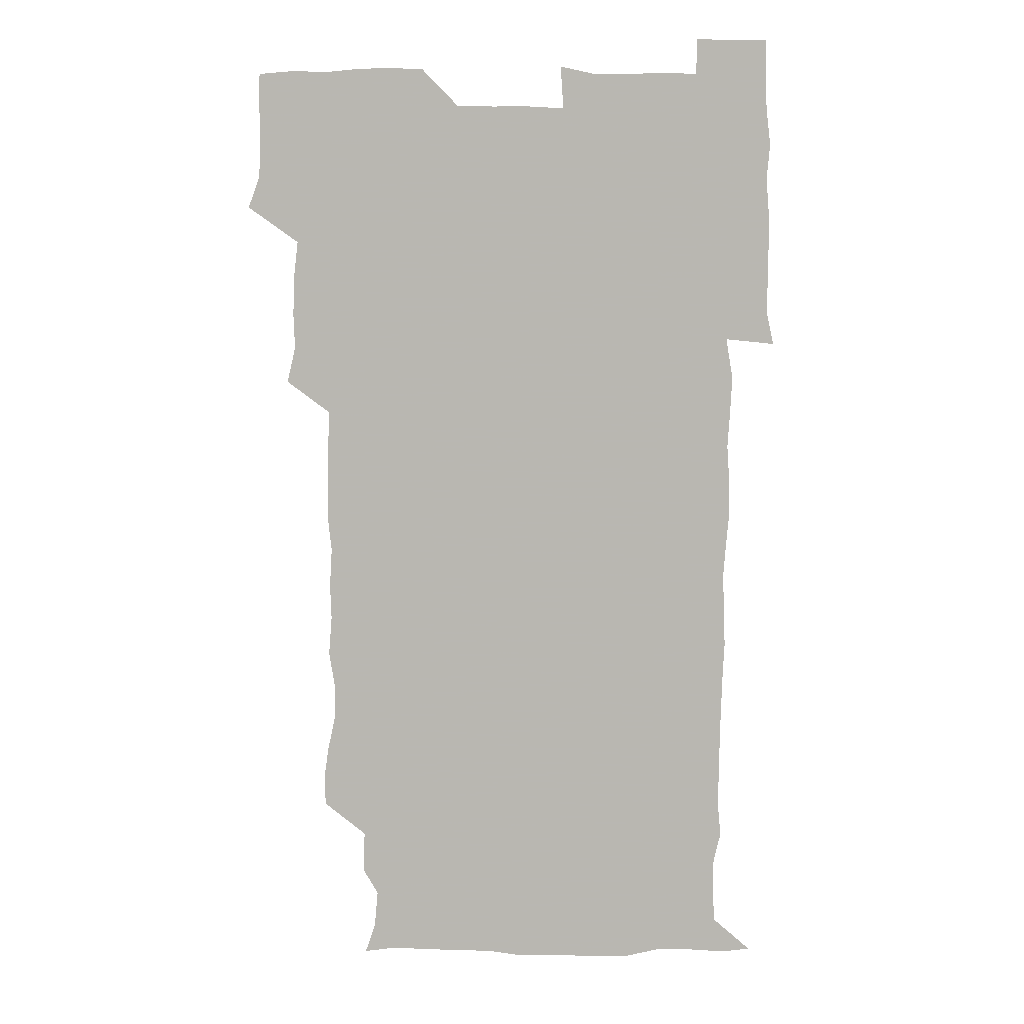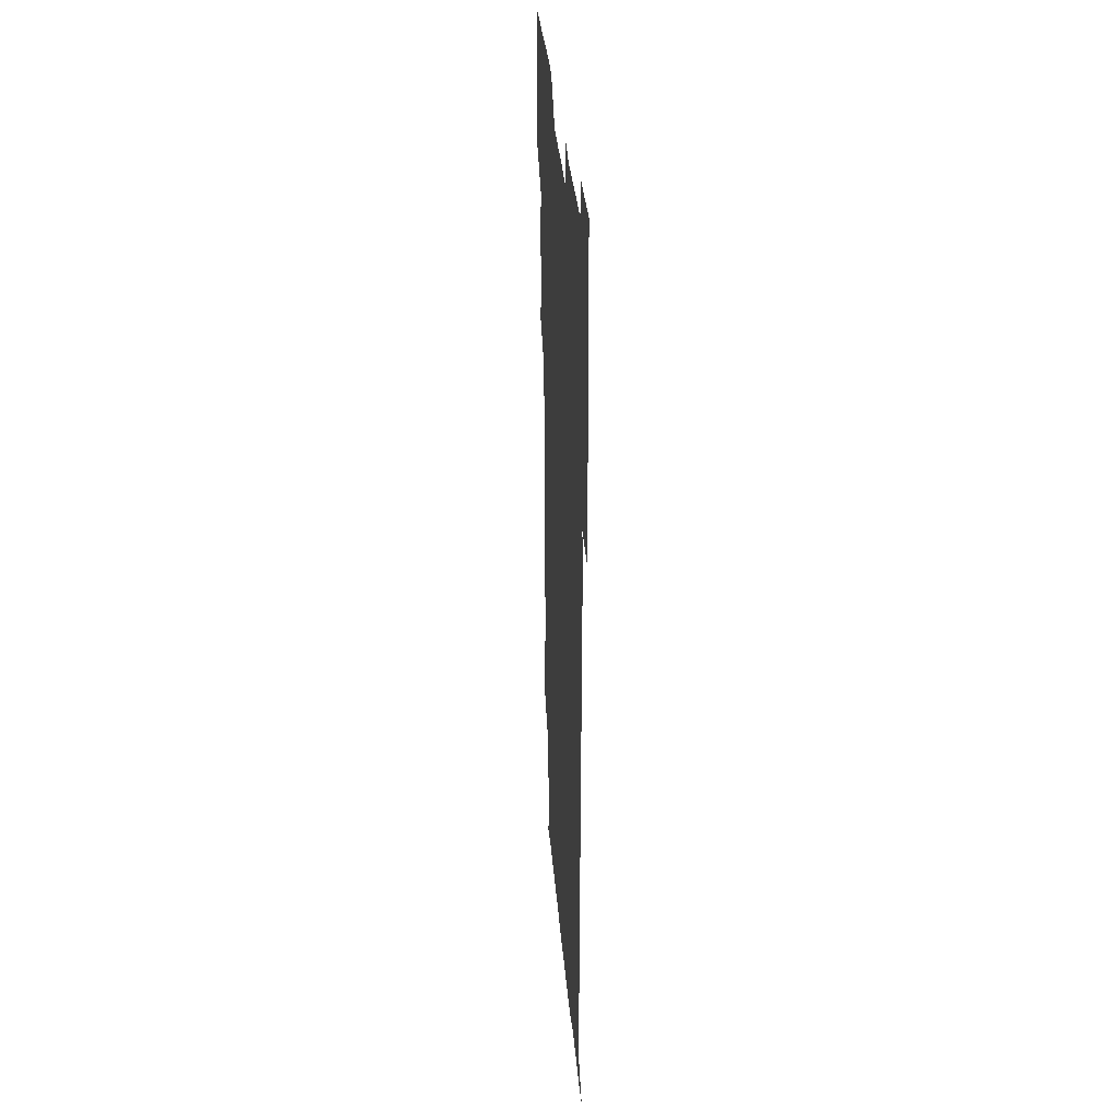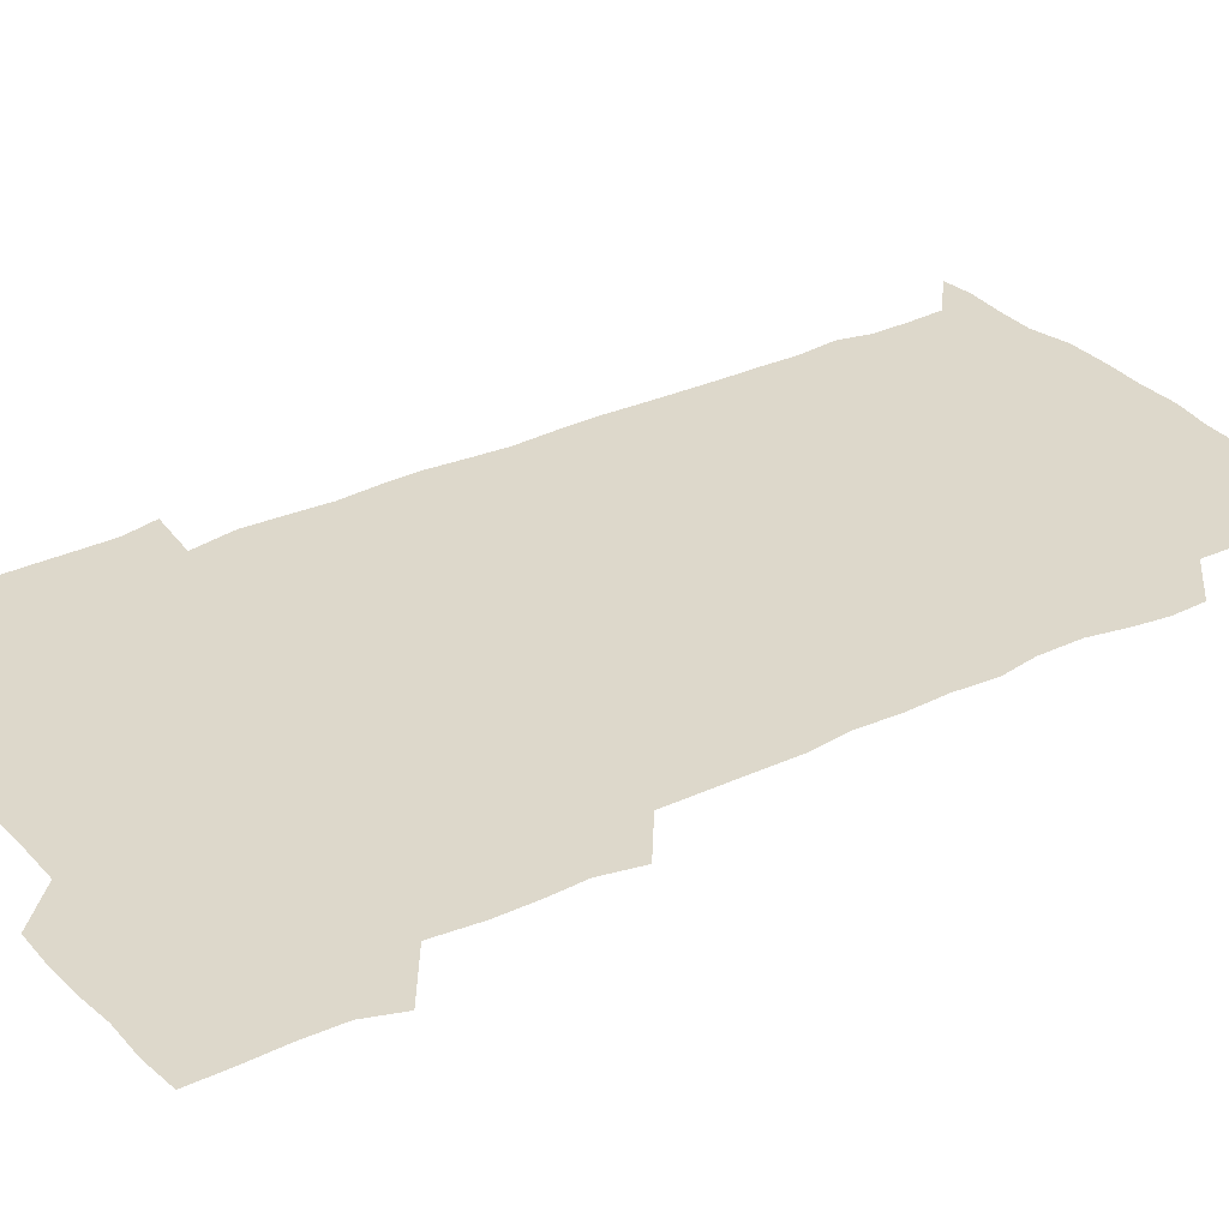
<metadata>
{"format":"obj","ext":"obj","renderer":"f3d","projection":"perspective","resolution":1024,"background":"white","views":[{"elev":8.0,"azim":0.2,"up":"+Y"},{"elev":34.5,"azim":85.2,"up":"+Y"},{"elev":31.1,"azim":-124.8,"up":"+Z"}]}
</metadata>
<code>
v 475.1 526.7 0
v 480 540.1 0
v 480.8 555.1 0
v 480.6 570.6 0
v 480.9 585.6 0
v 491.4 448.2 0
v 495 463.5 0
v 494.5 477.8 0
v 494.7 493.3 0
v 496.8 511.2 0
v 497.8 526.1 0
v 496.7 540.6 0
v 496.9 555.1 0
v 497.9 569.2 0
v 495.6 586.8 0
v 506.2 250.4 0
v 505.9 263.7 0
v 507.7 276.4 0
v 510.8 291 0
v 511 307.7 0
v 508.7 322.1 0
v 510 338.8 0
v 509.5 354.1 0
v 510.5 371 0
v 508.8 385.9 0
v 509.2 401.1 0
v 509.5 417.1 0
v 509.9 434.4 0
v 509.6 449.8 0
v 511.3 465.4 0
v 509.5 479.5 0
v 511.1 495.5 0
v 511.8 510.8 0
v 512.2 525.7 0
v 510.4 540.8 0
v 513.1 555 0
v 512 570.1 0
v 510.9 586.4 0
v 524.3 178.4 0
v 528.7 191.4 0
v 530.1 207 0
v 523.7 218.2 0
v 524.3 235.8 0
v 526.5 253.6 0
v 529.3 270.1 0
v 528.6 285.3 0
v 527.9 299.9 0
v 528.5 314.8 0
v 527.2 329.4 0
v 527.1 344.5 0
v 526.9 359.5 0
v 527.4 375 0
v 527 390.1 0
v 526.4 405 0
v 526 420.1 0
v 527.2 436.2 0
v 526.4 451 0
v 527.2 466.3 0
v 526.1 481 0
v 527.7 496.5 0
v 526.5 511.1 0
v 526.5 526 0
v 527.3 540.7 0
v 527.2 555.2 0
v 526.4 570.7 0
v 525.4 587.8 0
v 538.2 180.2 0
v 538.3 189.5 0
v 543.5 211.6 0
v 541.5 225.5 0
v 541.5 240.5 0
v 543.8 257.4 0
v 543.8 272.3 0
v 543.5 287.2 0
v 543.9 302.5 0
v 542.9 316.6 0
v 542.2 331.3 0
v 544.3 348.3 0
v 542.9 361.7 0
v 542.7 376.7 0
v 542.7 391.8 0
v 542 406.4 0
v 541.9 421.5 0
v 541.2 436.1 0
v 541.8 451.5 0
v 542.1 466.6 0
v 542.1 481.6 0
v 542.1 496.4 0
v 541.9 511.2 0
v 542.5 525.8 0
v 542.3 540.2 0
v 542.6 554 0
v 540.8 571.1 0
v 539.6 588.1 0
v 550.6 179.5 0
v 554.9 196.1 0
v 557.7 213.2 0
v 558.3 228.9 0
v 559 244.7 0
v 558.8 259 0
v 558.1 273 0
v 558.2 288.1 0
v 557.8 302.6 0
v 557.4 317.1 0
v 557.3 332.2 0
v 557 346.5 0
v 557.6 362.3 0
v 557.5 377.2 0
v 557 391.8 0
v 557.8 407.7 0
v 557.3 422 0
v 557.1 436.9 0
v 556.9 451.8 0
v 557.2 467 0
v 557.3 481.9 0
v 557.1 496.5 0
v 557 511.2 0
v 557 525.8 0
v 557.1 540.2 0
v 556.7 554.6 0
v 555.3 570.5 0
v 553.5 587.6 0
v 565.5 179 0
v 569.8 196.8 0
v 573.2 215.7 0
v 573.3 229.8 0
v 572.9 244.1 0
v 572.8 258.8 0
v 572.9 273.7 0
v 572.3 287.8 0
v 572 302.4 0
v 572.2 317.8 0
v 572.3 332.8 0
v 572.3 347.7 0
v 572.9 363.5 0
v 572.3 377.6 0
v 571.4 391.6 0
v 572 407.2 0
v 571.5 421.5 0
v 572.3 437.6 0
v 571.9 452.1 0
v 571.7 466.8 0
v 571.7 481.6 0
v 571.5 496.3 0
v 571.7 511.1 0
v 571.9 525.7 0
v 572 540 0
v 571.2 555.2 0
v 569.3 571.5 0
v 582.5 178.6 0
v 584.3 192.2 0
v 586.4 214.4 0
v 587.4 230.4 0
v 587.5 244.8 0
v 586.8 257.7 0
v 587.1 273.7 0
v 586.7 287.7 0
v 586.6 302.7 0
v 587 318.5 0
v 586.7 332.7 0
v 586.3 345.7 0
v 586.9 363.6 0
v 587.3 378.4 0
v 586.6 392.3 0
v 586.5 407 0
v 585.7 420.8 0
v 586.6 437.3 0
v 586.6 452 0
v 586.4 466.7 0
v 586.5 481.6 0
v 586.5 496.4 0
v 586.7 511.2 0
v 586.5 525.8 0
v 586.5 540.2 0
v 586.1 555.3 0
v 585 571.3 0
v 597.8 176.4 0
v 600.5 195.6 0
v 601 213.9 0
v 601.5 230.3 0
v 601.5 244.4 0
v 601 257.2 0
v 601.4 273.8 0
v 601.3 287.7 0
v 601.4 303.2 0
v 601.3 317.4 0
v 601.2 331.9 0
v 601.5 347.2 0
v 601.3 362 0
v 601.3 378.5 0
v 601.3 392.5 0
v 601.2 407.3 0
v 601.1 421.9 0
v 601.1 436.8 0
v 601.3 452.3 0
v 601.4 467.1 0
v 601.2 481.6 0
v 601.3 496.6 0
v 601.5 511.3 0
v 601.3 525.8 0
v 601.1 540.8 0
v 601.1 555.5 0
v 600.6 571.3 0
v 614.3 176.8 0
v 615.9 197.3 0
v 615.9 212.6 0
v 615.6 229.5 0
v 615.6 244.8 0
v 615.8 258.8 0
v 615.9 272.8 0
v 616 288.6 0
v 615.8 303 0
v 615.7 318.2 0
v 615.7 330.6 0
v 616.1 348.5 0
v 615.9 362.8 0
v 616 377.1 0
v 615.9 392.7 0
v 615.8 407 0
v 615.8 422.5 0
v 615.8 436.8 0
v 615.8 452.6 0
v 615.9 467 0
v 615.8 481.6 0
v 615.9 496.5 0
v 615.9 511.3 0
v 616 525.9 0
v 616.2 540.3 0
v 616.1 555.4 0
v 616.4 570.5 0
v 615.2 588.8 0
v 631 176 0
v 630.5 197.3 0
v 630.6 214.3 0
v 630.3 228.9 0
v 630.2 243.5 0
v 630.1 258 0
v 630.8 271.6 0
v 630.1 289.2 0
v 630.2 303.5 0
v 630.4 317.6 0
v 630.7 333.7 0
v 630.5 348.6 0
v 630.4 363 0
v 630.5 377.4 0
v 630.4 392.7 0
v 630.4 407.4 0
v 630.6 422 0
v 630.5 437.2 0
v 630.5 452.1 0
v 630.4 467 0
v 630.3 481.7 0
v 630.8 496.2 0
v 630.4 511.4 0
v 630.7 526 0
v 630.7 540.6 0
v 630.8 555.2 0
v 630.7 570.9 0
v 630.7 585.4 0
v 647.3 176.1 0
v 645.5 196 0
v 644.7 214.2 0
v 644.5 229.5 0
v 645 242.7 0
v 645.7 255.6 0
v 645.1 272.6 0
v 645 287.6 0
v 644.6 303.2 0
v 645.3 316.7 0
v 644.8 333.6 0
v 644.8 348.2 0
v 644.7 363.1 0
v 645 377.5 0
v 645.2 392.1 0
v 645.1 407.2 0
v 645 422.3 0
v 645.3 436.9 0
v 645.2 451.9 0
v 645.1 467 0
v 645.3 481.7 0
v 645.2 496.5 0
v 645.7 511.1 0
v 645.2 526.2 0
v 645.3 540.7 0
v 645.5 555.5 0
v 645.5 571.3 0
v 645.7 585.5 0
v 662.9 179.7 0
v 660.8 195.9 0
v 659.1 213.4 0
v 658.9 228.3 0
v 659.4 242.5 0
v 659.2 258.1 0
v 660 271.6 0
v 659.3 287.6 0
v 659.7 302 0
v 659.2 317.9 0
v 659.8 332.1 0
v 660 346.8 0
v 659.7 362.1 0
v 659.2 377.6 0
v 659.9 391.9 0
v 659.7 406.9 0
v 659.6 422 0
v 659.8 437 0
v 659.7 452 0
v 659.8 466.9 0
v 659.9 481.8 0
v 659.3 496.9 0
v 659.9 511.3 0
v 659.9 526.2 0
v 660.2 541 0
v 660.2 555.8 0
v 660.5 570.8 0
v 660.7 586 0
v 678.2 179.4 0
v 676.6 193.2 0
v 674.4 210.2 0
v 674.1 225.7 0
v 674.5 240.5 0
v 674.4 255.6 0
v 674.6 270.3 0
v 674.1 285.9 0
v 674.4 300.8 0
v 673.8 316.5 0
v 674.2 331.2 0
v 674.5 345.9 0
v 674.2 361.2 0
v 675 375.8 0
v 676.4 390.1 0
v 674.9 406.1 0
v 675.5 420.7 0
v 674.9 436.4 0
v 675.4 451.5 0
v 674.9 466.9 0
v 674.9 481.6 0
v 674.7 496.5 0
v 674 511.5 0
v 675.1 526.1 0
v 674.2 541.4 0
v 674.7 555.7 0
v 675 570.1 0
v 675.5 585.6 0
v 676 600.8 0
v 692.9 178.4 0
v 688.8 194.2 0
v 688.2 208 0
v 688.3 222.8 0
v 691.3 235.7 0
v 689.8 251.7 0
v 690.2 266.4 0
v 690.3 281.5 0
v 690.7 296.5 0
v 691.2 311.5 0
v 691.9 326.3 0
v 691.6 341.7 0
v 690.8 357.9 0
v 691.9 373 0
v 693.2 387.6 0
v 693 402.6 0
v 691.9 418.5 0
v 692.9 434 0
v 693.7 449.9 0
v 690.8 467.6 0
v 691 480.7 0
v 691.9 495.1 0
v 690.2 510.7 0
v 690.9 525.4 0
v 689.8 540.9 0
v 689.5 555.7 0
v 689.2 570.1 0
v 690.3 585 0
v 691 600.2 0
v 705.3 179.9 0
v 711.9 465.4 0
v 709 479 0
v 709 493.3 0
v 709.1 508.4 0
v 709 523.4 0
v 707.7 539.2 0
v 709.1 554.6 0
v 707.2 570.2 0
v 706.6 585.5 0
v 706.5 600.5 0
f 10 11 1
f 1 11 2
f 11 12 2
f 2 12 3
f 12 13 3
f 3 13 4
f 13 14 4
f 4 14 5
f 14 15 5
f 28 29 6
f 6 29 7
f 29 30 7
f 7 30 8
f 30 31 8
f 8 31 9
f 31 32 9
f 9 32 10
f 32 33 10
f 10 33 11
f 33 34 11
f 11 34 12
f 34 35 12
f 12 35 13
f 35 36 13
f 13 36 14
f 36 37 14
f 14 37 15
f 37 38 15
f 43 44 16
f 16 44 17
f 44 45 17
f 17 45 18
f 45 46 18
f 18 46 19
f 46 47 19
f 19 47 20
f 47 48 20
f 20 48 21
f 48 49 21
f 21 49 22
f 49 50 22
f 22 50 23
f 50 51 23
f 23 51 24
f 51 52 24
f 24 52 25
f 52 53 25
f 25 53 26
f 53 54 26
f 26 54 27
f 54 55 27
f 27 55 28
f 55 56 28
f 28 56 29
f 56 57 29
f 29 57 30
f 57 58 30
f 30 58 31
f 58 59 31
f 31 59 32
f 59 60 32
f 32 60 33
f 60 61 33
f 33 61 34
f 61 62 34
f 34 62 35
f 62 63 35
f 35 63 36
f 63 64 36
f 36 64 37
f 64 65 37
f 37 65 38
f 65 66 38
f 39 67 40
f 67 68 40
f 40 68 41
f 68 69 41
f 41 69 42
f 69 70 42
f 42 70 43
f 70 71 43
f 43 71 44
f 71 72 44
f 44 72 45
f 72 73 45
f 45 73 46
f 73 74 46
f 46 74 47
f 74 75 47
f 47 75 48
f 75 76 48
f 48 76 49
f 76 77 49
f 49 77 50
f 77 78 50
f 50 78 51
f 78 79 51
f 51 79 52
f 79 80 52
f 52 80 53
f 80 81 53
f 53 81 54
f 81 82 54
f 54 82 55
f 82 83 55
f 55 83 56
f 83 84 56
f 56 84 57
f 84 85 57
f 57 85 58
f 85 86 58
f 58 86 59
f 86 87 59
f 59 87 60
f 87 88 60
f 60 88 61
f 88 89 61
f 61 89 62
f 89 90 62
f 62 90 63
f 90 91 63
f 63 91 64
f 91 92 64
f 64 92 65
f 92 93 65
f 65 93 66
f 93 94 66
f 67 95 68
f 95 96 68
f 68 96 69
f 96 97 69
f 69 97 70
f 97 98 70
f 70 98 71
f 98 99 71
f 71 99 72
f 99 100 72
f 72 100 73
f 100 101 73
f 73 101 74
f 101 102 74
f 74 102 75
f 102 103 75
f 75 103 76
f 103 104 76
f 76 104 77
f 104 105 77
f 77 105 78
f 105 106 78
f 78 106 79
f 106 107 79
f 79 107 80
f 107 108 80
f 80 108 81
f 108 109 81
f 81 109 82
f 109 110 82
f 82 110 83
f 110 111 83
f 83 111 84
f 111 112 84
f 84 112 85
f 112 113 85
f 85 113 86
f 113 114 86
f 86 114 87
f 114 115 87
f 87 115 88
f 115 116 88
f 88 116 89
f 116 117 89
f 89 117 90
f 117 118 90
f 90 118 91
f 118 119 91
f 91 119 92
f 119 120 92
f 92 120 93
f 120 121 93
f 93 121 94
f 121 122 94
f 95 123 96
f 123 124 96
f 96 124 97
f 124 125 97
f 97 125 98
f 125 126 98
f 98 126 99
f 126 127 99
f 99 127 100
f 127 128 100
f 100 128 101
f 128 129 101
f 101 129 102
f 129 130 102
f 102 130 103
f 130 131 103
f 103 131 104
f 131 132 104
f 104 132 105
f 132 133 105
f 105 133 106
f 133 134 106
f 106 134 107
f 134 135 107
f 107 135 108
f 135 136 108
f 108 136 109
f 136 137 109
f 109 137 110
f 137 138 110
f 110 138 111
f 138 139 111
f 111 139 112
f 139 140 112
f 112 140 113
f 140 141 113
f 113 141 114
f 141 142 114
f 114 142 115
f 142 143 115
f 115 143 116
f 143 144 116
f 116 144 117
f 144 145 117
f 117 145 118
f 145 146 118
f 118 146 119
f 146 147 119
f 119 147 120
f 147 148 120
f 120 148 121
f 148 149 121
f 121 149 122
f 123 150 124
f 150 151 124
f 124 151 125
f 151 152 125
f 125 152 126
f 152 153 126
f 126 153 127
f 153 154 127
f 127 154 128
f 154 155 128
f 128 155 129
f 155 156 129
f 129 156 130
f 156 157 130
f 130 157 131
f 157 158 131
f 131 158 132
f 158 159 132
f 132 159 133
f 159 160 133
f 133 160 134
f 160 161 134
f 134 161 135
f 161 162 135
f 135 162 136
f 162 163 136
f 136 163 137
f 163 164 137
f 137 164 138
f 164 165 138
f 138 165 139
f 165 166 139
f 139 166 140
f 166 167 140
f 140 167 141
f 167 168 141
f 141 168 142
f 168 169 142
f 142 169 143
f 169 170 143
f 143 170 144
f 170 171 144
f 144 171 145
f 171 172 145
f 145 172 146
f 172 173 146
f 146 173 147
f 173 174 147
f 147 174 148
f 174 175 148
f 148 175 149
f 175 176 149
f 150 177 151
f 177 178 151
f 151 178 152
f 178 179 152
f 152 179 153
f 179 180 153
f 153 180 154
f 180 181 154
f 154 181 155
f 181 182 155
f 155 182 156
f 182 183 156
f 156 183 157
f 183 184 157
f 157 184 158
f 184 185 158
f 158 185 159
f 185 186 159
f 159 186 160
f 186 187 160
f 160 187 161
f 187 188 161
f 161 188 162
f 188 189 162
f 162 189 163
f 189 190 163
f 163 190 164
f 190 191 164
f 164 191 165
f 191 192 165
f 165 192 166
f 192 193 166
f 166 193 167
f 193 194 167
f 167 194 168
f 194 195 168
f 168 195 169
f 195 196 169
f 169 196 170
f 196 197 170
f 170 197 171
f 197 198 171
f 171 198 172
f 198 199 172
f 172 199 173
f 199 200 173
f 173 200 174
f 200 201 174
f 174 201 175
f 201 202 175
f 175 202 176
f 202 203 176
f 177 204 178
f 204 205 178
f 178 205 179
f 205 206 179
f 179 206 180
f 206 207 180
f 180 207 181
f 207 208 181
f 181 208 182
f 208 209 182
f 182 209 183
f 209 210 183
f 183 210 184
f 210 211 184
f 184 211 185
f 211 212 185
f 185 212 186
f 212 213 186
f 186 213 187
f 213 214 187
f 187 214 188
f 214 215 188
f 188 215 189
f 215 216 189
f 189 216 190
f 216 217 190
f 190 217 191
f 217 218 191
f 191 218 192
f 218 219 192
f 192 219 193
f 219 220 193
f 193 220 194
f 220 221 194
f 194 221 195
f 221 222 195
f 195 222 196
f 222 223 196
f 196 223 197
f 223 224 197
f 197 224 198
f 224 225 198
f 198 225 199
f 225 226 199
f 199 226 200
f 226 227 200
f 200 227 201
f 227 228 201
f 201 228 202
f 228 229 202
f 202 229 203
f 229 230 203
f 204 232 205
f 232 233 205
f 205 233 206
f 233 234 206
f 206 234 207
f 234 235 207
f 207 235 208
f 235 236 208
f 208 236 209
f 236 237 209
f 209 237 210
f 237 238 210
f 210 238 211
f 238 239 211
f 211 239 212
f 239 240 212
f 212 240 213
f 240 241 213
f 213 241 214
f 241 242 214
f 214 242 215
f 242 243 215
f 215 243 216
f 243 244 216
f 216 244 217
f 244 245 217
f 217 245 218
f 245 246 218
f 218 246 219
f 246 247 219
f 219 247 220
f 247 248 220
f 220 248 221
f 248 249 221
f 221 249 222
f 249 250 222
f 222 250 223
f 250 251 223
f 223 251 224
f 251 252 224
f 224 252 225
f 252 253 225
f 225 253 226
f 253 254 226
f 226 254 227
f 254 255 227
f 227 255 228
f 255 256 228
f 228 256 229
f 256 257 229
f 229 257 230
f 257 258 230
f 230 258 231
f 258 259 231
f 232 260 233
f 260 261 233
f 233 261 234
f 261 262 234
f 234 262 235
f 262 263 235
f 235 263 236
f 263 264 236
f 236 264 237
f 264 265 237
f 237 265 238
f 265 266 238
f 238 266 239
f 266 267 239
f 239 267 240
f 267 268 240
f 240 268 241
f 268 269 241
f 241 269 242
f 269 270 242
f 242 270 243
f 270 271 243
f 243 271 244
f 271 272 244
f 244 272 245
f 272 273 245
f 245 273 246
f 273 274 246
f 246 274 247
f 274 275 247
f 247 275 248
f 275 276 248
f 248 276 249
f 276 277 249
f 249 277 250
f 277 278 250
f 250 278 251
f 278 279 251
f 251 279 252
f 279 280 252
f 252 280 253
f 280 281 253
f 253 281 254
f 281 282 254
f 254 282 255
f 282 283 255
f 255 283 256
f 283 284 256
f 256 284 257
f 284 285 257
f 257 285 258
f 285 286 258
f 258 286 259
f 286 287 259
f 260 288 261
f 288 289 261
f 261 289 262
f 289 290 262
f 262 290 263
f 290 291 263
f 263 291 264
f 291 292 264
f 264 292 265
f 292 293 265
f 265 293 266
f 293 294 266
f 266 294 267
f 294 295 267
f 267 295 268
f 295 296 268
f 268 296 269
f 296 297 269
f 269 297 270
f 297 298 270
f 270 298 271
f 298 299 271
f 271 299 272
f 299 300 272
f 272 300 273
f 300 301 273
f 273 301 274
f 301 302 274
f 274 302 275
f 302 303 275
f 275 303 276
f 303 304 276
f 276 304 277
f 304 305 277
f 277 305 278
f 305 306 278
f 278 306 279
f 306 307 279
f 279 307 280
f 307 308 280
f 280 308 281
f 308 309 281
f 281 309 282
f 309 310 282
f 282 310 283
f 310 311 283
f 283 311 284
f 311 312 284
f 284 312 285
f 312 313 285
f 285 313 286
f 313 314 286
f 286 314 287
f 314 315 287
f 288 316 289
f 316 317 289
f 289 317 290
f 317 318 290
f 290 318 291
f 318 319 291
f 291 319 292
f 319 320 292
f 292 320 293
f 320 321 293
f 293 321 294
f 321 322 294
f 294 322 295
f 322 323 295
f 295 323 296
f 323 324 296
f 296 324 297
f 324 325 297
f 297 325 298
f 325 326 298
f 298 326 299
f 326 327 299
f 299 327 300
f 327 328 300
f 300 328 301
f 328 329 301
f 301 329 302
f 329 330 302
f 302 330 303
f 330 331 303
f 303 331 304
f 331 332 304
f 304 332 305
f 332 333 305
f 305 333 306
f 333 334 306
f 306 334 307
f 334 335 307
f 307 335 308
f 335 336 308
f 308 336 309
f 336 337 309
f 309 337 310
f 337 338 310
f 310 338 311
f 338 339 311
f 311 339 312
f 339 340 312
f 312 340 313
f 340 341 313
f 313 341 314
f 341 342 314
f 314 342 315
f 342 343 315
f 316 345 317
f 345 346 317
f 317 346 318
f 346 347 318
f 318 347 319
f 347 348 319
f 319 348 320
f 348 349 320
f 320 349 321
f 349 350 321
f 321 350 322
f 350 351 322
f 322 351 323
f 351 352 323
f 323 352 324
f 352 353 324
f 324 353 325
f 353 354 325
f 325 354 326
f 354 355 326
f 326 355 327
f 355 356 327
f 327 356 328
f 356 357 328
f 328 357 329
f 357 358 329
f 329 358 330
f 358 359 330
f 330 359 331
f 359 360 331
f 331 360 332
f 360 361 332
f 332 361 333
f 361 362 333
f 333 362 334
f 362 363 334
f 334 363 335
f 363 364 335
f 335 364 336
f 364 365 336
f 336 365 337
f 365 366 337
f 337 366 338
f 366 367 338
f 338 367 339
f 367 368 339
f 339 368 340
f 368 369 340
f 340 369 341
f 369 370 341
f 341 370 342
f 370 371 342
f 342 371 343
f 371 372 343
f 343 372 344
f 372 373 344
f 345 374 346
f 364 375 365
f 375 376 365
f 365 376 366
f 376 377 366
f 366 377 367
f 377 378 367
f 367 378 368
f 378 379 368
f 368 379 369
f 379 380 369
f 369 380 370
f 380 381 370
f 370 381 371
f 381 382 371
f 371 382 372
f 382 383 372
f 372 383 373
f 383 384 373

</code>
